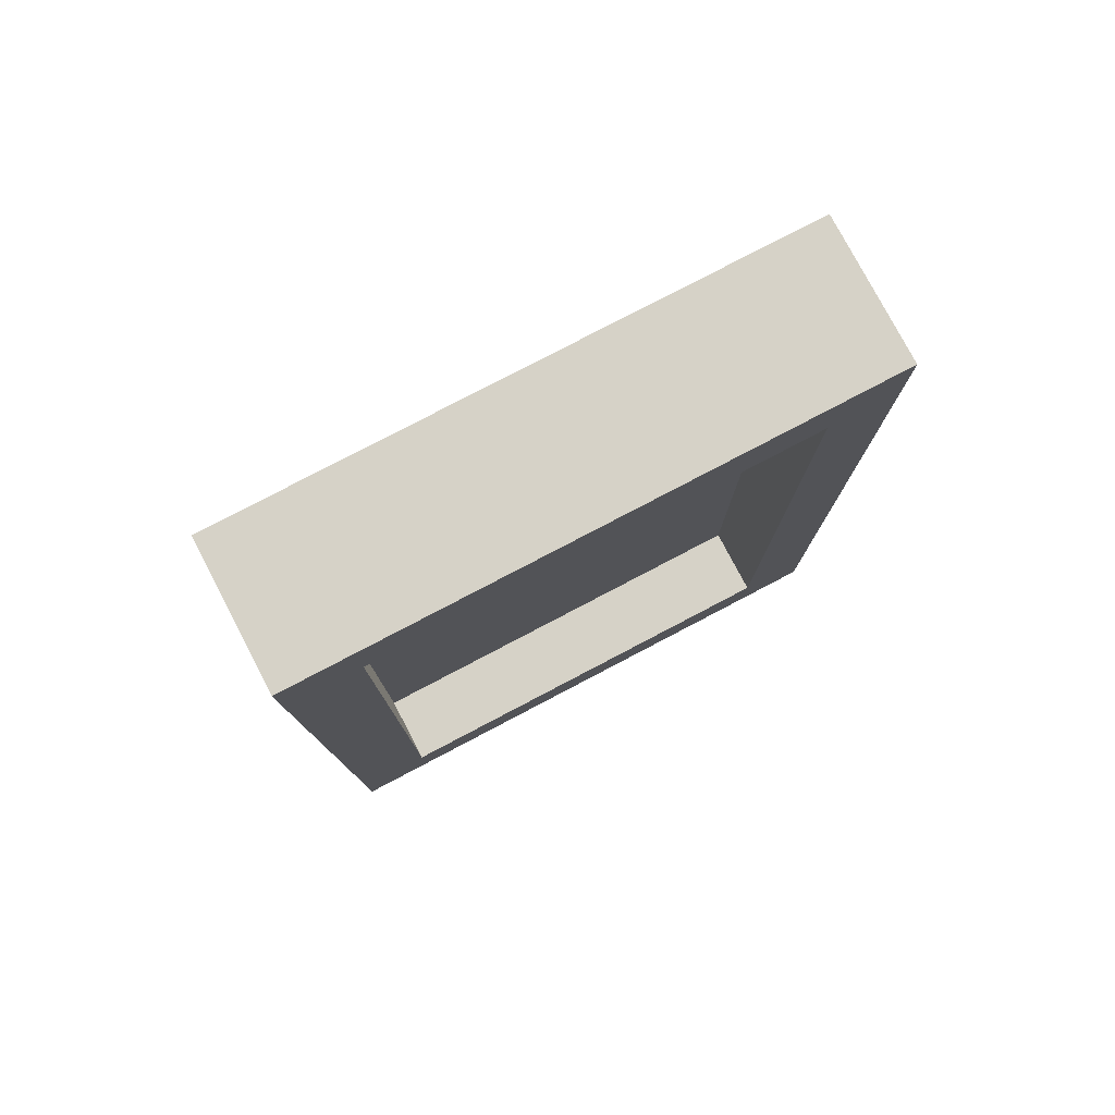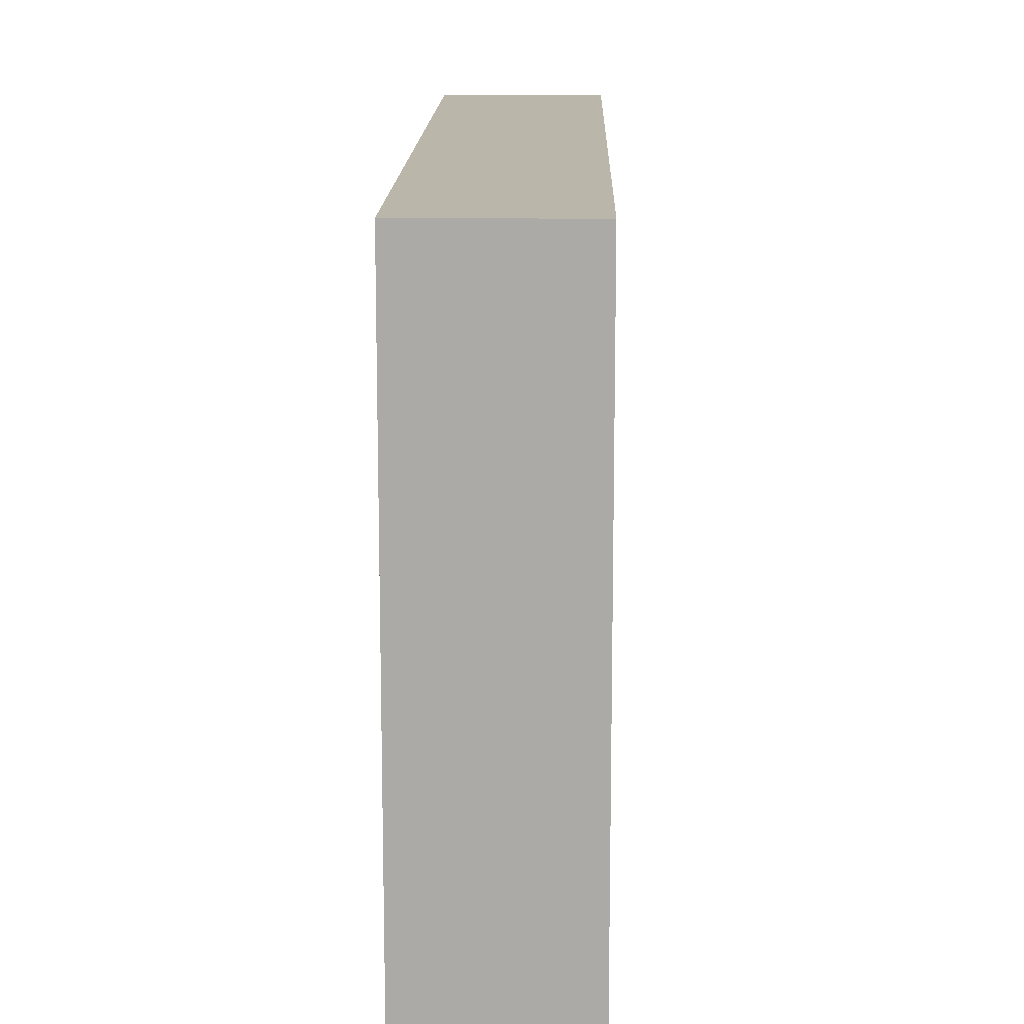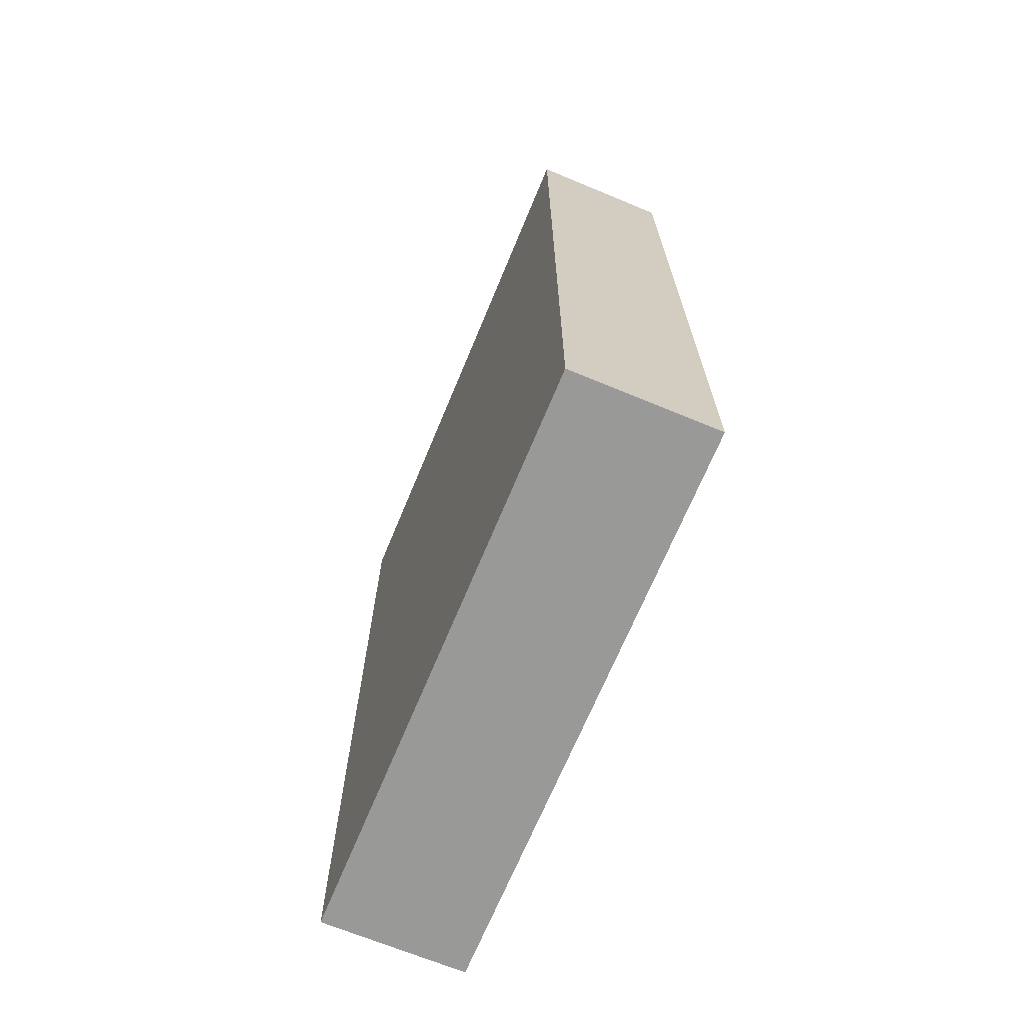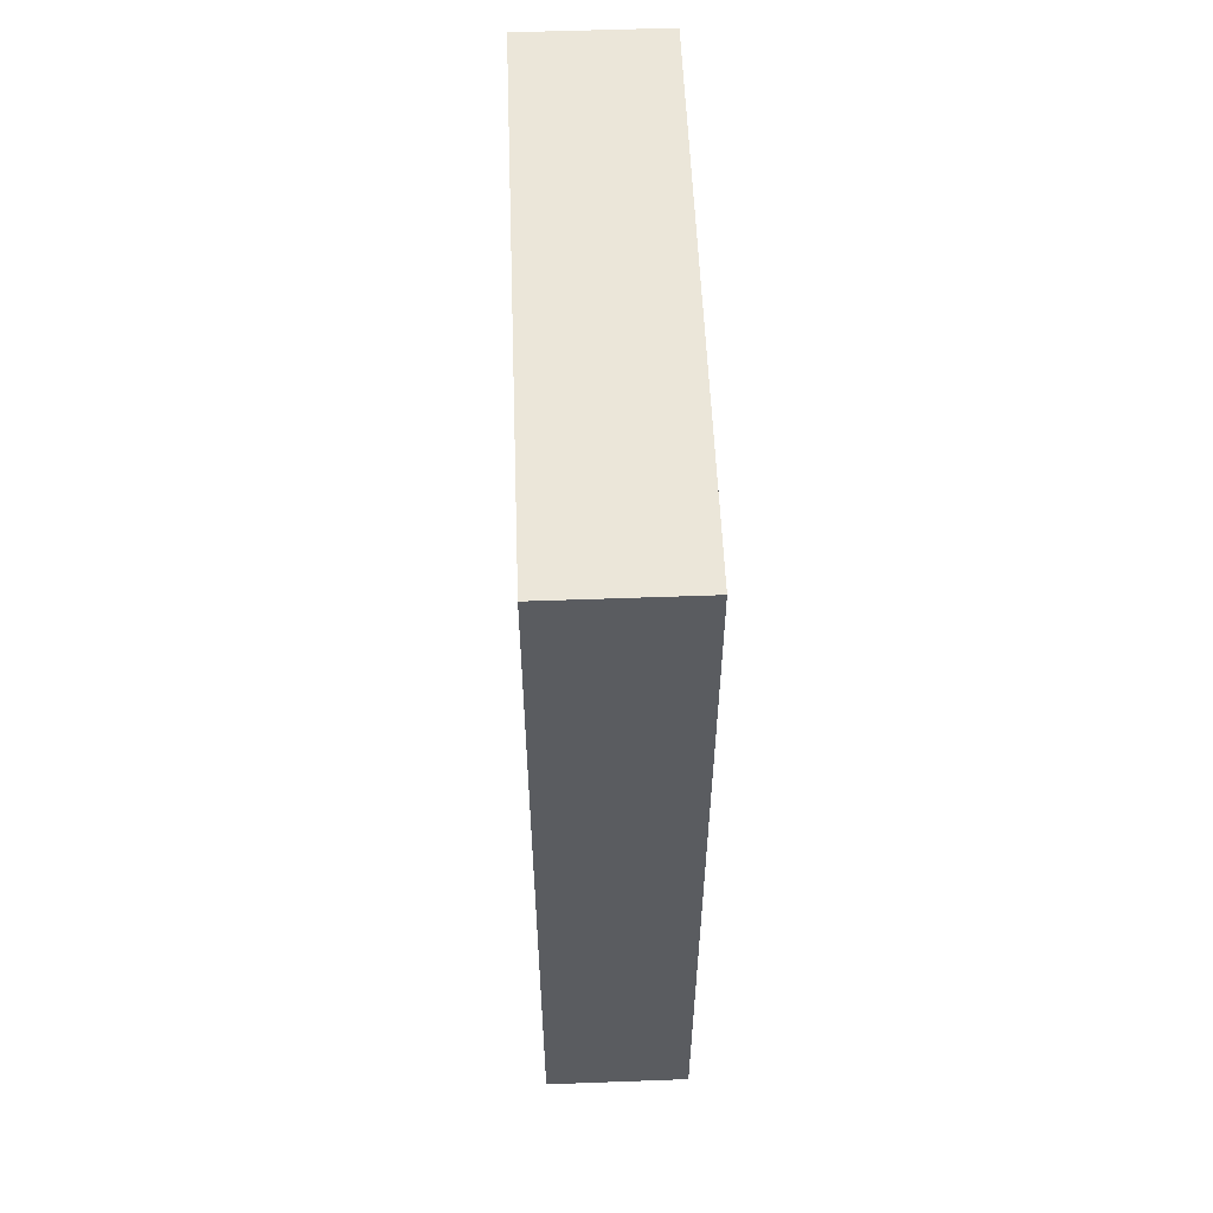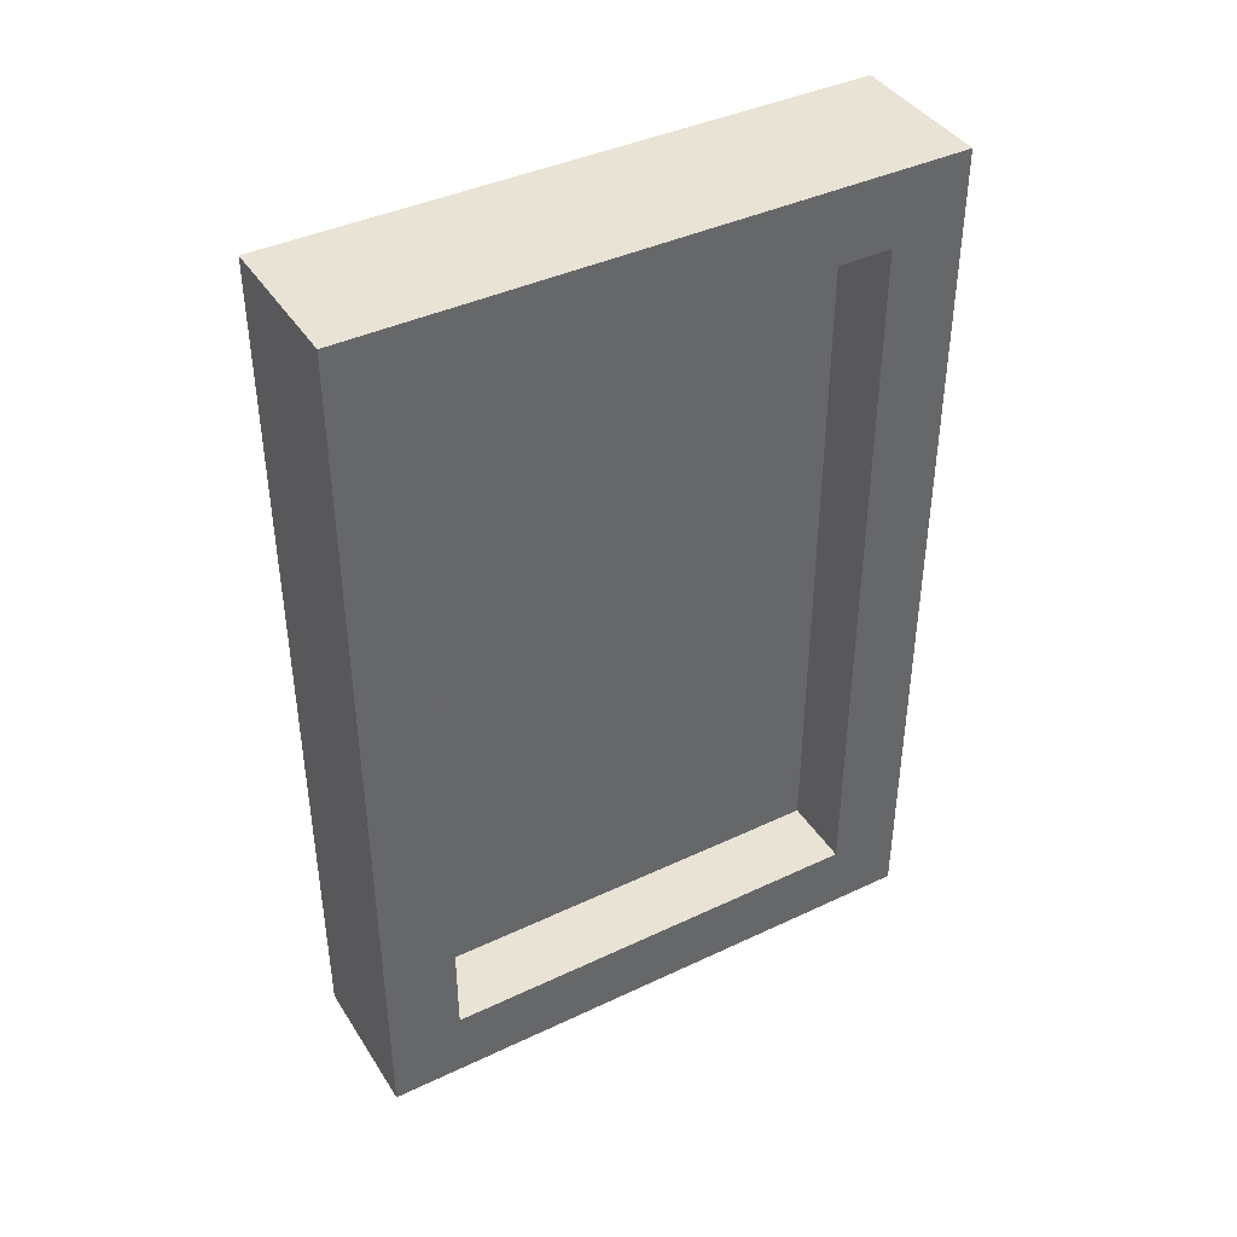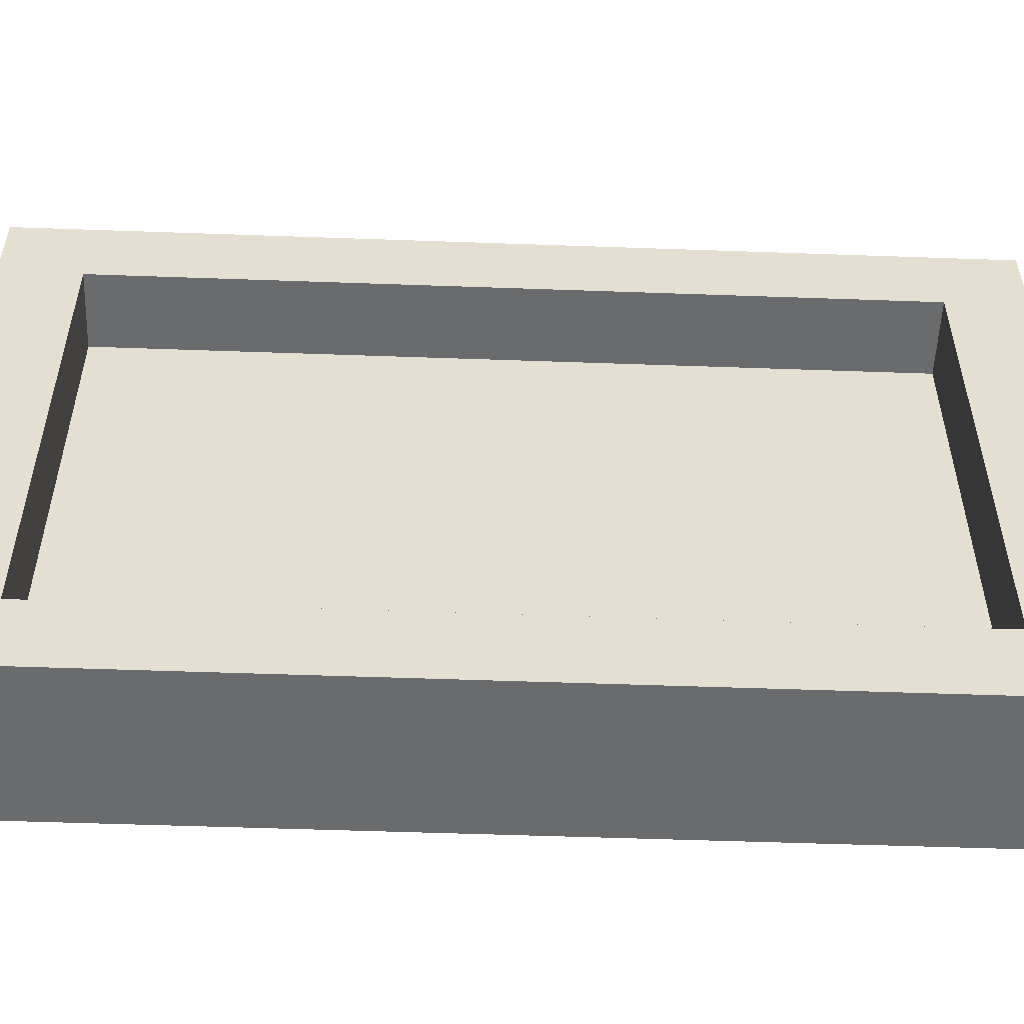
<metadata>
{"format":"obj","ext":"obj","renderer":"f3d","projection":"perspective","resolution":1024,"background":"white","views":[{"elev":78.5,"azim":62.3,"up":"+Z"},{"elev":14.0,"azim":-178.7,"up":"+Y"},{"elev":-68.8,"azim":-22.5,"up":"+Z"},{"elev":55.7,"azim":177.8,"up":"+Z"},{"elev":41.0,"azim":60.1,"up":"+Z"},{"elev":-53.2,"azim":87.8,"up":"+Y"}]}
</metadata>
<code>
o
v -0.2 0 0.6
v -0.2 0 -0.6
v -0.2 0.1 0.5
v -0.2 0.1 -0.5
v -0.2 0.7 0.5
v -0.2 0.7 -0.5
v -0.2 0.8 0.6
v -0.2 0.8 -0.6
v -0.1 0.1 0.5
v -0.1 0.1 -0.5
v -0.1 0.7 0.5
v -0.1 0.7 -0.5
v 0 0 0.6
v 0 0 -0.6
v 0 0.1 0.5
v 0 0.1 -0.5
v 0 0.7 0.5
v 0 0.7 -0.5
v 0 0.8 0.6
v 0 0.8 -0.6
v -0.2 0 0.6
v -0.2 0.8 0.6
v 0 0 0.6
v 0 0.8 0.6
v -0.1 0.1 -0.5
v -0.1 0.7 -0.5
v 0 0.1 -0.5
v 0 0.7 -0.5
v -0.1 0.1 0.5
v -0.1 0.7 0.5
v 0 0.1 0.5
v 0 0.7 0.5
v -0.2 0 -0.6
v -0.2 0.8 -0.6
v 0 0 -0.6
v 0 0.8 -0.6
v -0.2 0 0.6
v 0 0 0.6
v -0.2 0 -0.6
v 0 0 -0.6
v -0.1 0.7 0.5
v 0 0.7 0.5
v -0.1 0.7 -0.5
v 0 0.7 -0.5
v -0.1 0.1 0.5
v 0 0.1 0.5
v -0.1 0.1 -0.5
v 0 0.1 -0.5
v -0.2 0.8 0.6
v 0 0.8 0.6
v -0.2 0.8 -0.6
v 0 0.8 -0.6
f 3 2 1
f 4 2 3
f 5 3 1
f 5 4 3
f 6 2 4
f 6 4 5
f 7 5 1
f 7 6 5
f 8 2 6
f 8 6 7
f 9 10 11
f 11 10 12
f 13 14 15
f 15 14 16
f 13 15 17
f 16 14 18
f 13 17 19
f 17 18 19
f 18 14 20
f 19 18 20
f 23 22 21
f 24 22 23
f 27 26 25
f 28 26 27
f 29 30 31
f 31 30 32
f 33 34 35
f 35 34 36
f 39 38 37
f 40 38 39
f 43 42 41
f 44 42 43
f 45 46 47
f 47 46 48
f 49 50 51
f 51 50 52

</code>
